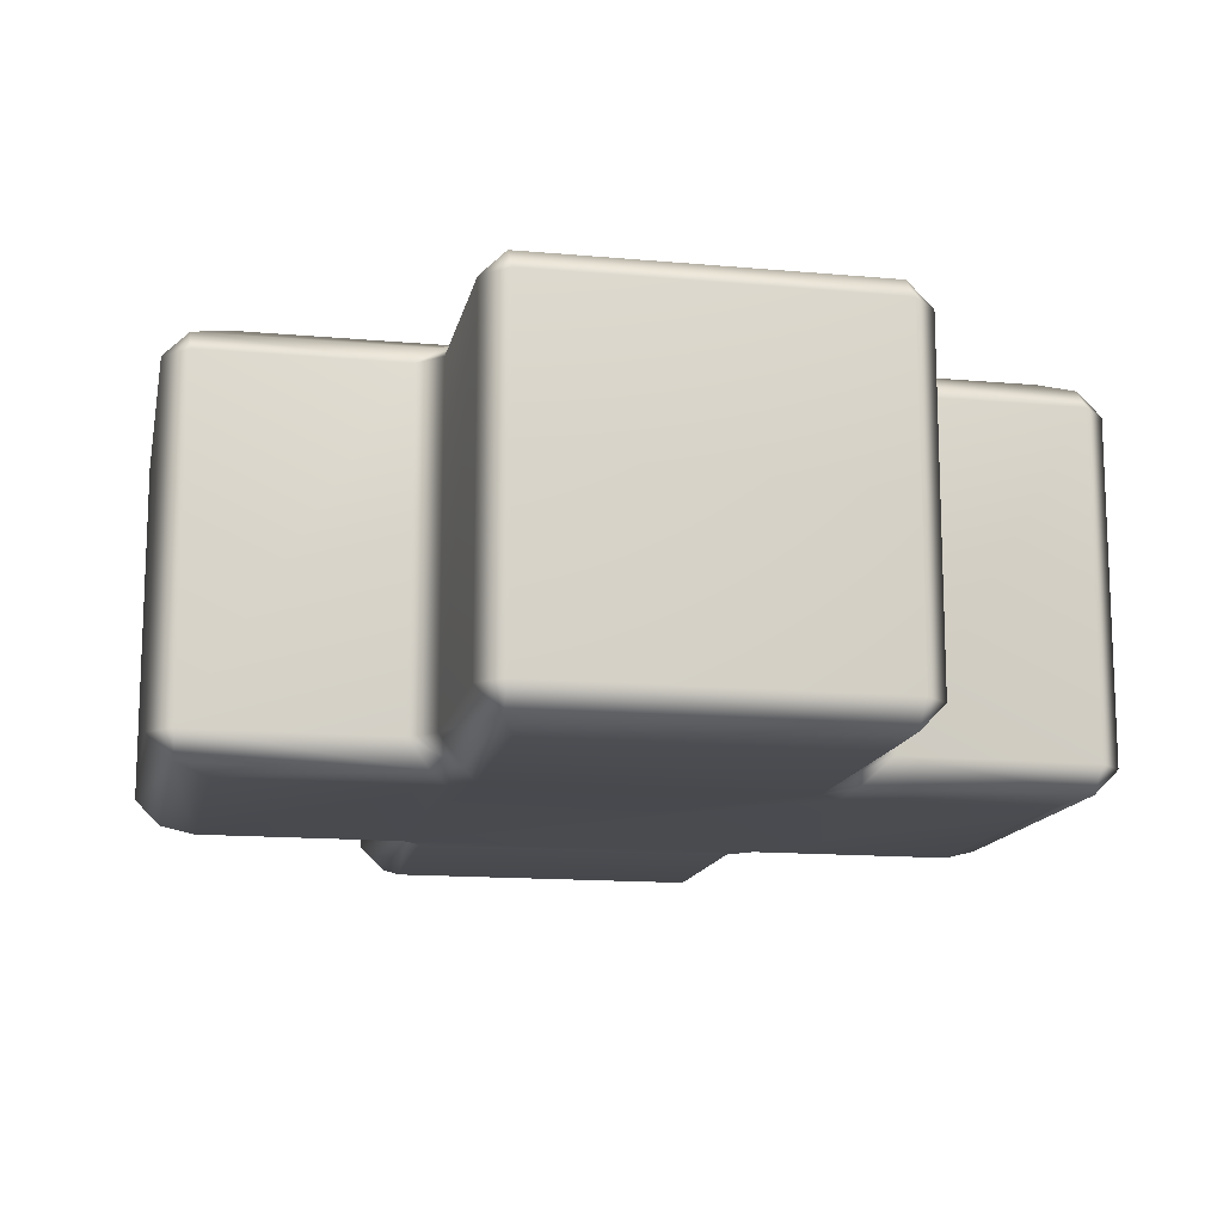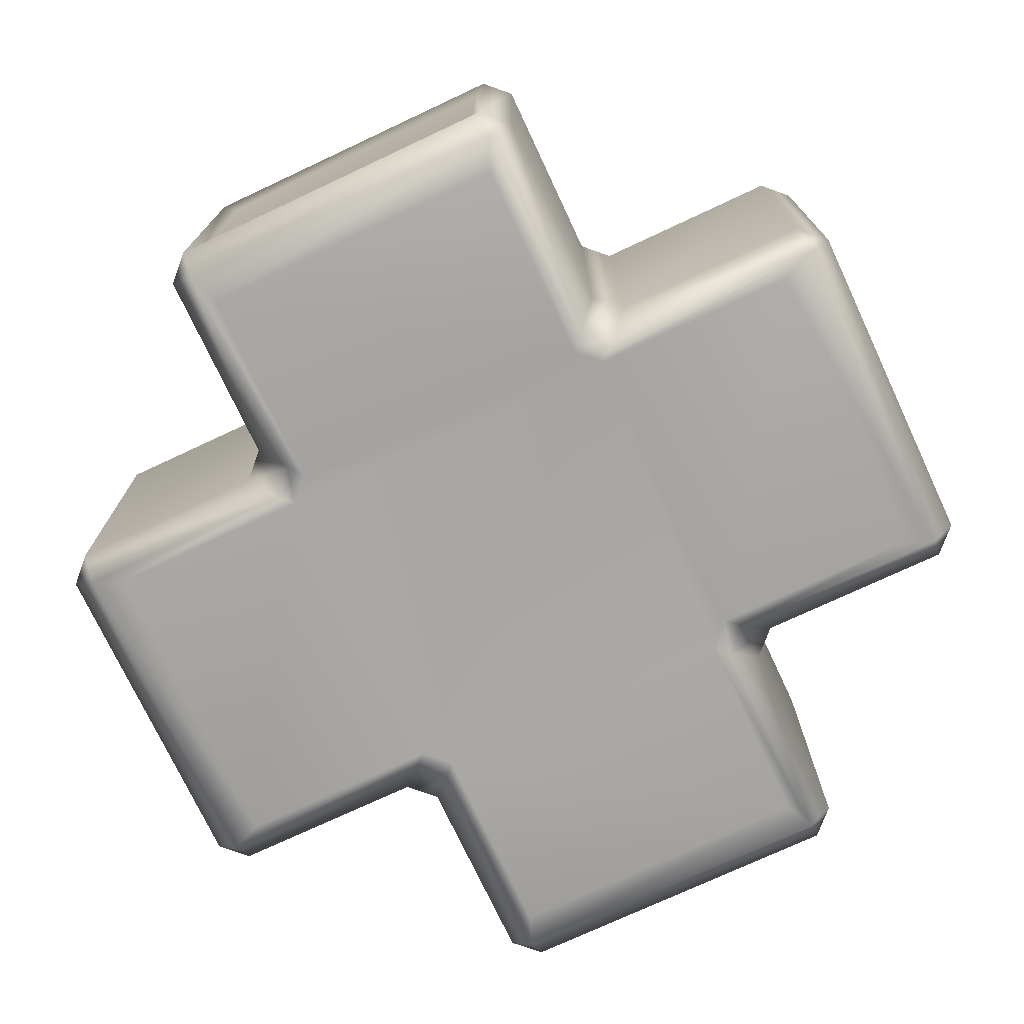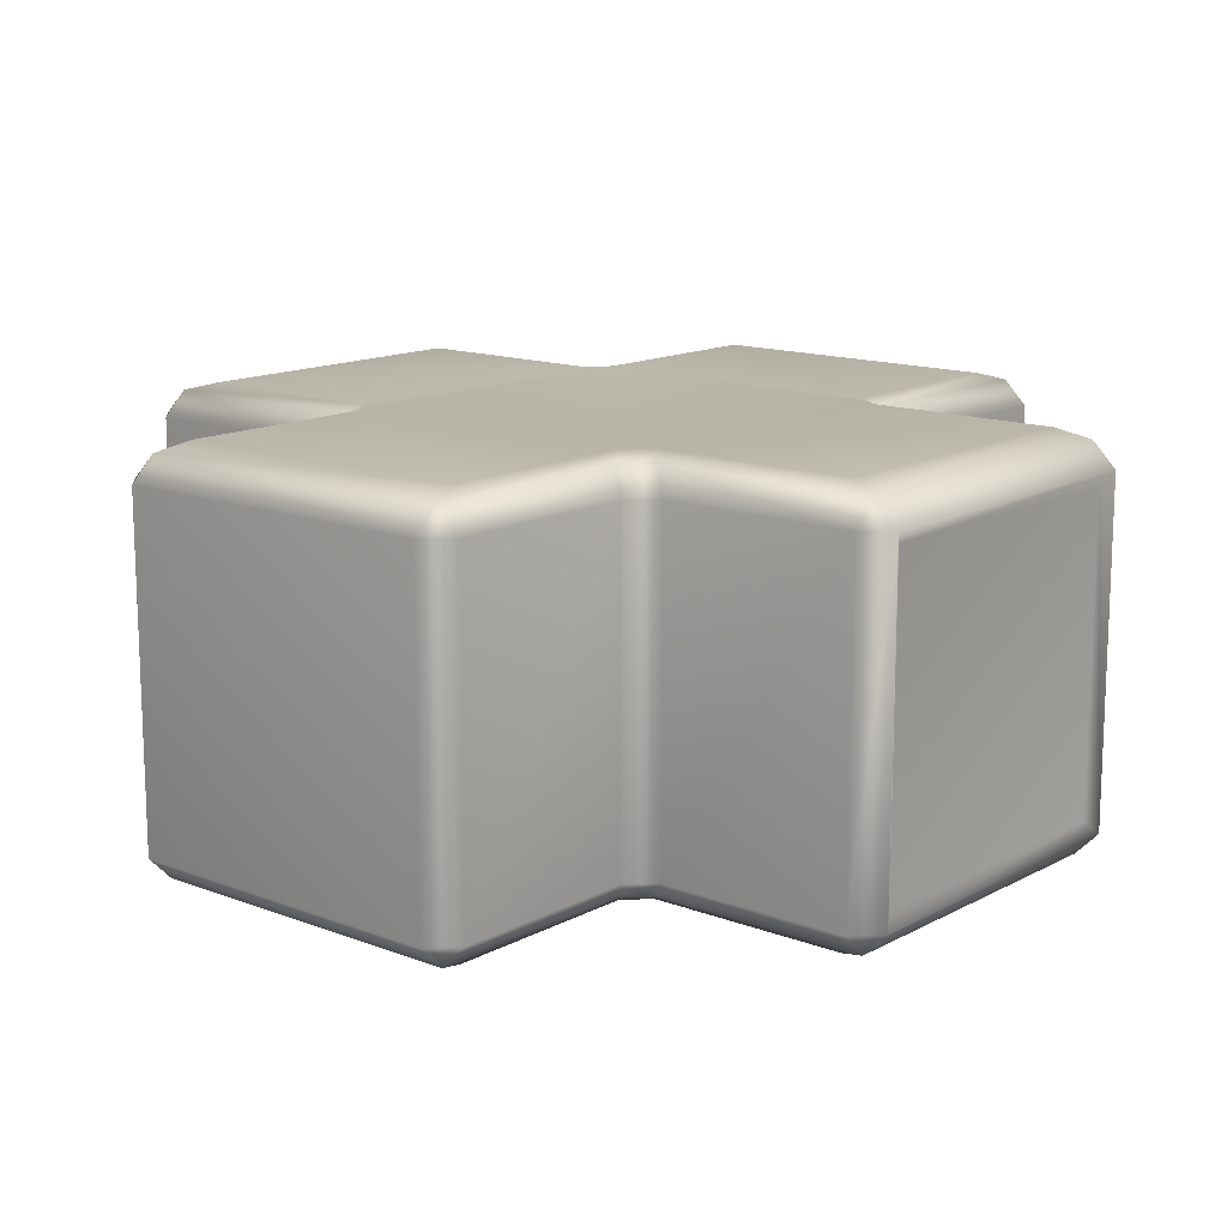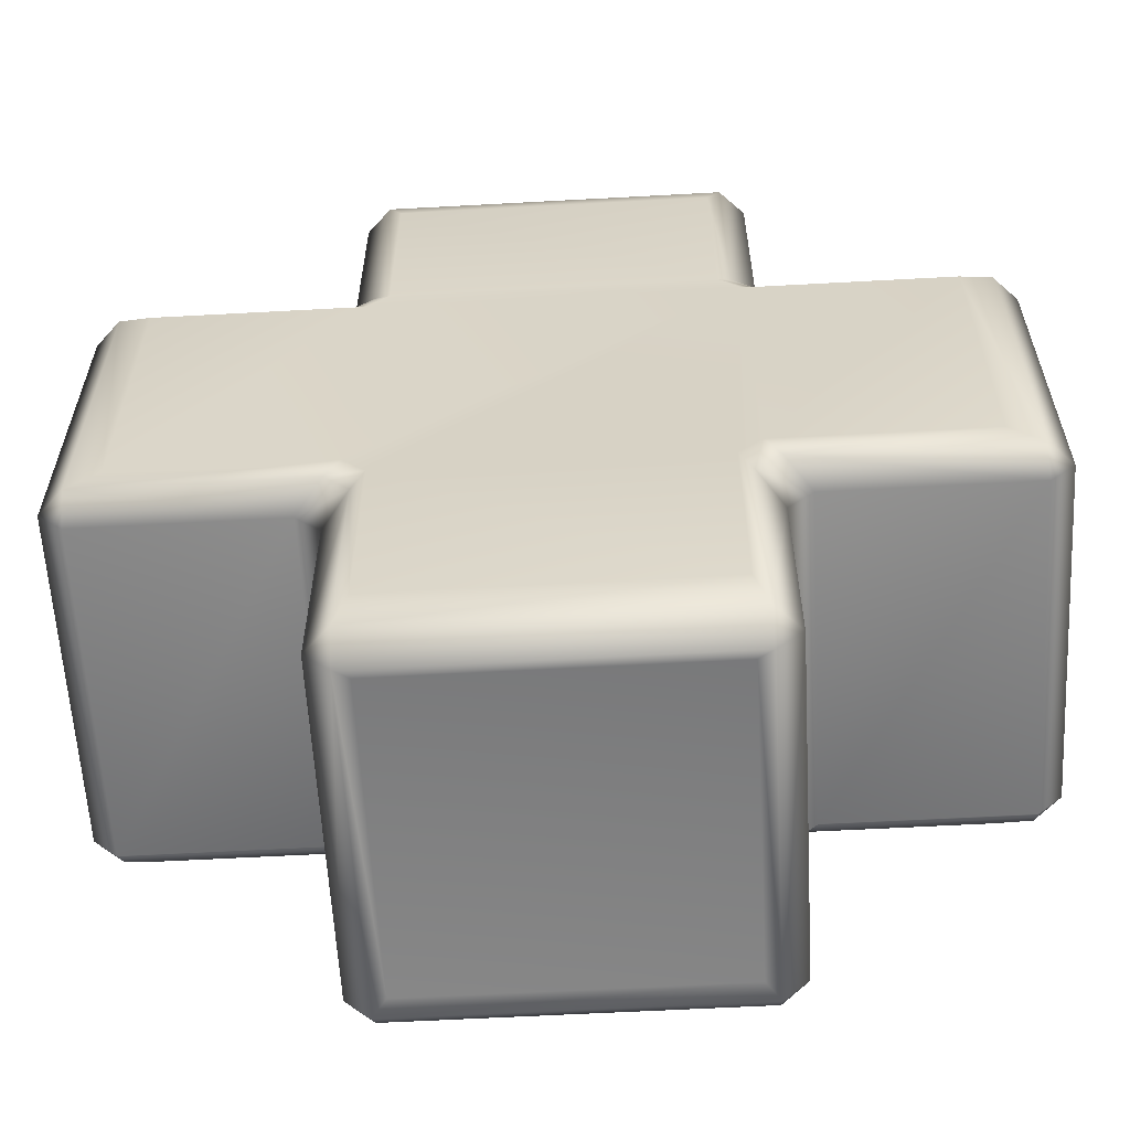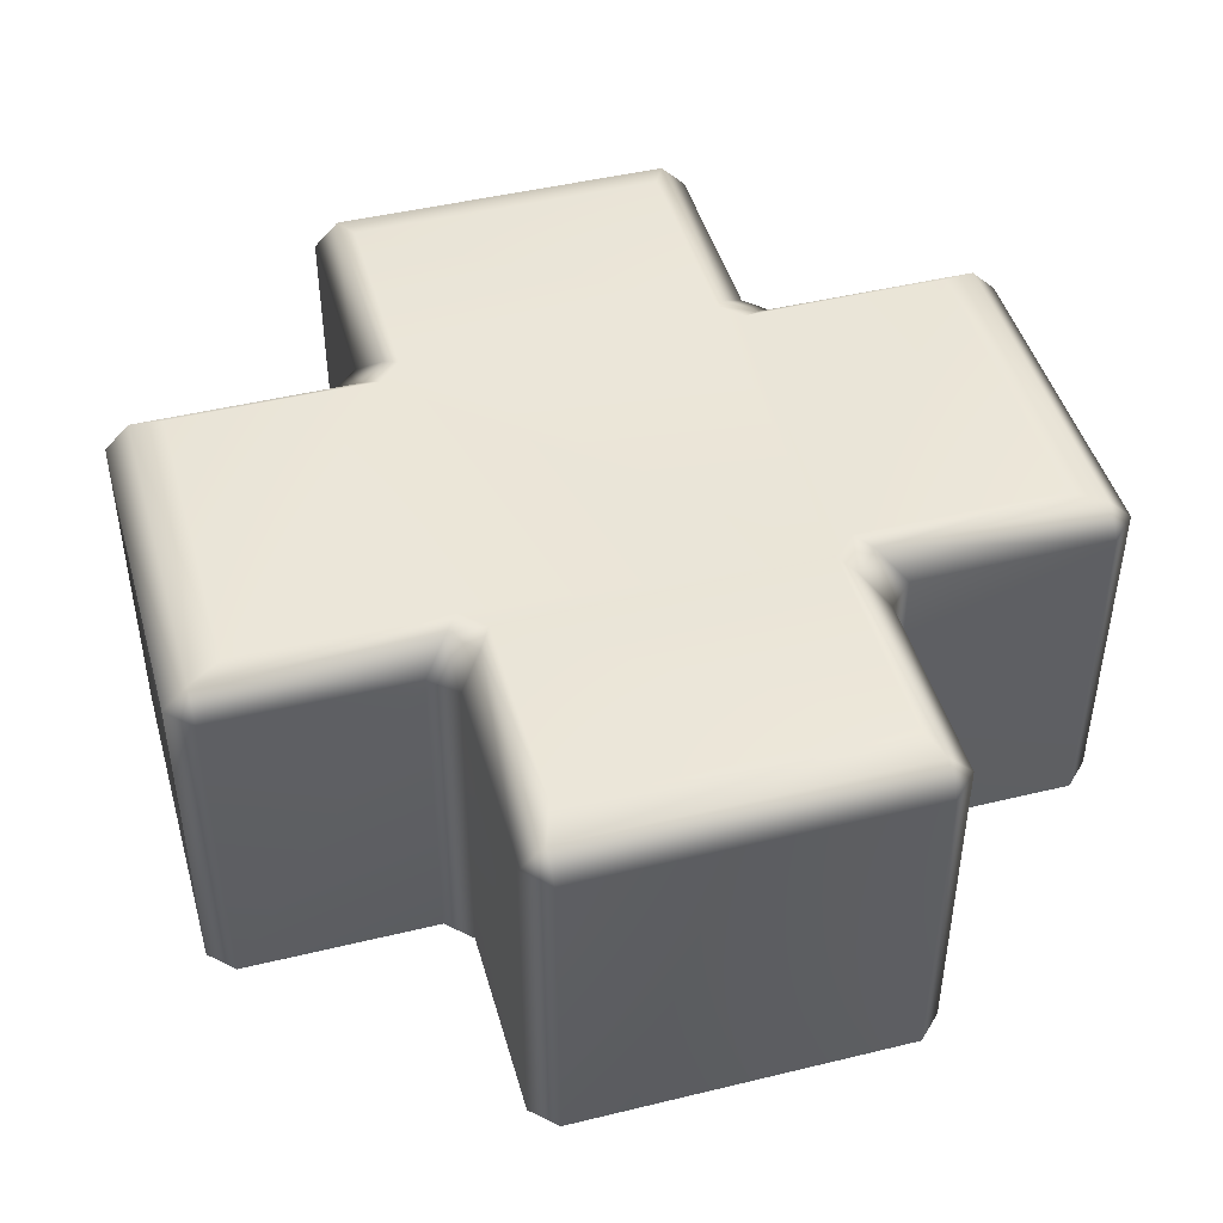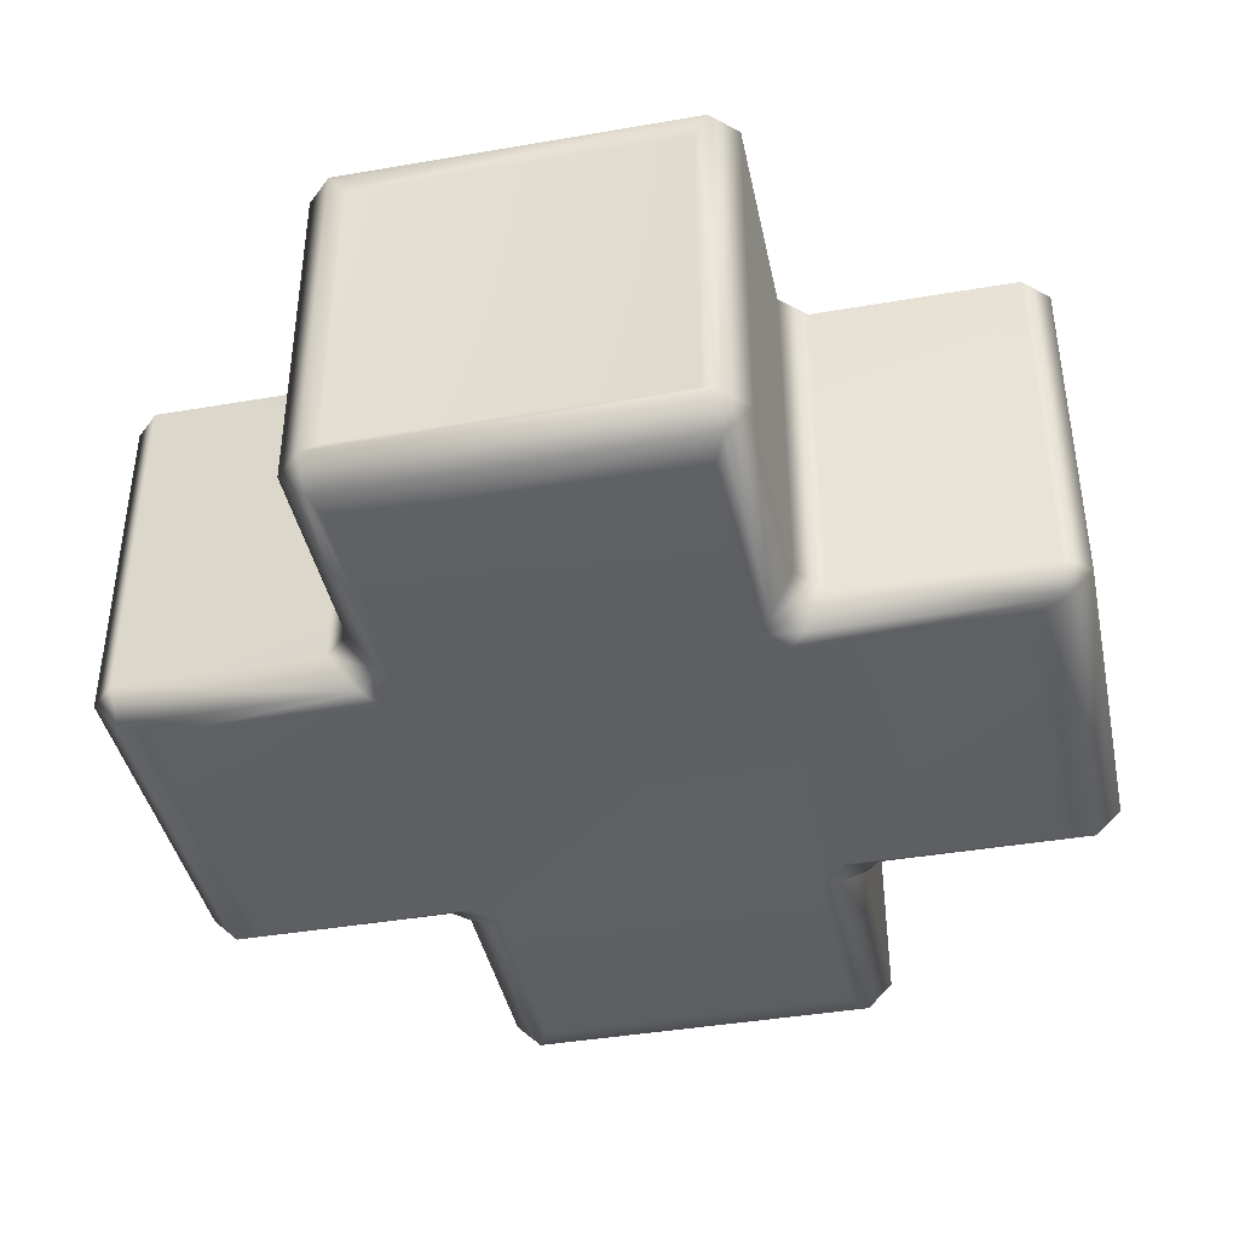
<metadata>
{"format":"obj","ext":"obj","renderer":"f3d","projection":"perspective","resolution":1024,"background":"white","views":[{"elev":-14.1,"azim":168.7,"up":"+Z"},{"elev":-74.2,"azim":25.1,"up":"+Z"},{"elev":13.9,"azim":-49.6,"up":"+Z"},{"elev":-60.2,"azim":3.2,"up":"+Y"},{"elev":45.9,"azim":74.4,"up":"+Z"},{"elev":-41.2,"azim":11.8,"up":"+Z"}]}
</metadata>
<code>
g FXPoly_Health
v 0.2023 -0.1757 -0.2302
v 0.1764 -0.2016 -0.2302
v -0.181 -0.2016 -0.2302
v -0.207 -0.1757 -0.2302
v -0.207 0.1817 -0.2302
v -0.181 0.2077 -0.2302
v 0.1764 0.2077 -0.2302
v 0.2023 0.1817 -0.2302
v 0.2023 0.1817 0.2366
v 0.1764 0.2077 0.2366
v -0.181 0.2077 0.2366
v -0.207 0.1817 0.2366
v -0.207 -0.1757 0.2366
v -0.181 -0.2016 0.2366
v 0.1764 -0.2016 0.2366
v 0.2023 -0.1757 0.2366
v 0.2203 -0.189 0.2258
v 0.2485 -0.2172 0.1976
v 0.4743 -0.2172 0.1976
v 0.4743 -0.189 0.2258
v 0.2203 -0.2454 0.1976
v 0.1921 -0.2172 0.2258
v 0.1921 -0.4712 0.2258
v 0.2203 -0.4712 0.1976
v 0.2203 -0.2454 -0.1912
v 0.2485 -0.2172 -0.1912
v 0.2203 -0.189 -0.2194
v 0.4743 -0.189 -0.2194
v 0.4743 -0.2172 -0.1912
v 0.1921 -0.2172 -0.2194
v 0.2203 -0.4712 -0.1912
v 0.1921 -0.4712 -0.2194
v -0.2532 -0.2172 0.1976
v -0.2249 -0.189 0.2258
v -0.479 -0.189 0.2258
v -0.479 -0.2172 0.1976
v -0.2249 -0.2454 0.1976
v -0.2532 -0.2172 -0.1912
v -0.2249 -0.2454 -0.1912
v -0.1967 -0.2172 0.2258
v -0.2249 -0.4712 0.1976
v -0.1967 -0.4712 0.2258
v -0.2249 -0.189 -0.2194
v -0.479 -0.2172 -0.1912
v -0.479 -0.189 -0.2194
v -0.1967 -0.2172 -0.2194
v -0.1967 -0.4712 -0.2194
v -0.2249 -0.4712 -0.1912
v 0.2485 0.2281 0.1976
v 0.2203 0.1998 0.2258
v 0.4743 0.1998 0.2258
v 0.4743 0.2281 0.1976
v 0.2203 0.2563 0.1976
v 0.2485 0.2281 -0.1912
v 0.2203 0.2563 -0.1912
v 0.1921 0.2281 0.2258
v 0.2203 0.4821 0.1976
v 0.1921 0.4821 0.2258
v 0.2203 0.1998 -0.2194
v 0.4743 0.2281 -0.1912
v 0.4743 0.1998 -0.2194
v 0.1921 0.2281 -0.2194
v 0.1921 0.4821 -0.2194
v 0.2203 0.4821 -0.1912
v -0.2249 0.1998 0.2258
v -0.2532 0.2281 0.1976
v -0.479 0.2281 0.1976
v -0.479 0.1998 0.2258
v -0.2249 0.2563 0.1976
v -0.1967 0.2281 0.2258
v -0.1967 0.4821 0.2258
v -0.2249 0.4821 0.1976
v -0.2249 0.2563 -0.1912
v -0.2532 0.2281 -0.1912
v -0.2249 0.1998 -0.2194
v -0.479 0.1998 -0.2194
v -0.479 0.2281 -0.1912
v -0.1967 0.2281 -0.2194
v -0.2249 0.4821 -0.1912
v -0.1967 0.4821 -0.2194
v 0.1921 -0.4994 0.1976
v 0.1921 -0.4994 -0.1912
v -0.1967 -0.4994 0.1976
v -0.1967 -0.4994 -0.1912
v 0.1921 0.5103 -0.1912
v 0.1921 0.5103 0.1976
v -0.1967 0.5103 -0.1912
v -0.1967 0.5103 0.1976
v -0.5072 0.1998 -0.1912
v -0.5072 -0.189 -0.1912
v -0.5072 0.1998 0.1976
v -0.5072 -0.189 0.1976
v 0.5025 0.1998 -0.1912
v 0.5025 -0.189 -0.1912
v 0.5025 0.1998 0.1976
v 0.5025 -0.189 0.1976
v 0.1764 -0.4898 0.1819
v -0.181 -0.4898 0.1819
v -0.181 -0.4898 -0.1755
v 0.1764 -0.4898 -0.1755
v 0.1764 -0.4351 0.2366
v -0.181 -0.4351 0.2366
v -0.181 -0.4351 -0.2302
v 0.1764 -0.4351 -0.2302
v 0.1764 0.4412 -0.2302
v -0.181 0.4412 -0.2302
v -0.181 0.4412 0.2366
v 0.1764 0.4412 0.2366
v -0.4405 0.1817 -0.2302
v -0.4405 -0.1757 -0.2302
v -0.4405 -0.1757 0.2366
v -0.4405 0.1817 0.2366
v 0.4359 0.1817 0.2366
v 0.4359 -0.1757 0.2366
v 0.4359 -0.1757 -0.2302
v 0.4359 0.1817 -0.2302
f 1 2 3 4 5 6 7 8
f 9 10 11 12 13 14 15 16
f 17 18 19 20
f 21 22 23 24
f 18 21 25 26
f 26 27 28 29
f 30 25 31 32
f 33 34 35 36
f 37 33 38 39
f 40 37 41 42
f 43 38 44 45
f 39 46 47 48
f 49 50 51 52
f 53 49 54 55
f 56 53 57 58
f 59 54 60 61
f 55 62 63 64
f 65 66 67 68
f 69 70 71 72
f 66 69 73 74
f 74 75 76 77
f 78 73 79 80
f 24 81 82 31
f 81 23 42 83
f 83 41 48 84
f 84 47 32 82
f 64 85 86 57
f 85 63 80 87
f 87 79 72 88
f 88 71 58 86
f 89 76 45 90
f 77 89 91 67
f 68 91 92 35
f 90 44 36 92
f 61 93 94 28
f 93 60 52 95
f 95 51 20 96
f 96 19 29 94
f 97 98 99 100
f 85 87 88 86
f 91 89 90 92
f 93 95 96 94
f 101 15 14 102
f 103 3 2 104
f 105 7 6 106
f 107 11 10 108
f 109 5 4 110
f 111 13 12 112
f 113 9 16 114
f 115 1 8 116
f 31 25 21 24
f 19 18 26 29
f 44 38 33 36
f 41 37 39 48
f 60 54 49 52
f 57 53 55 64
f 79 73 69 72
f 67 66 74 77
f 18 17 22 21
f 26 25 30 27
f 33 37 40 34
f 38 43 46 39
f 49 53 56 50
f 54 59 62 55
f 66 65 70 69
f 74 73 78 75
f 24 23 81
f 83 42 41
f 84 48 47
f 82 32 31
f 64 63 85
f 87 80 79
f 88 72 71
f 86 58 57
f 89 77 76
f 68 67 91
f 90 45 44
f 92 36 35
f 61 60 93
f 95 52 51
f 96 20 19
f 94 29 28
f 27 30 2 1
f 46 43 4 3
f 75 78 6 5
f 62 59 8 7
f 50 56 10 9
f 70 65 12 11
f 34 40 14 13
f 22 17 16 15
f 81 83 98 97
f 83 84 99 98
f 84 82 100 99
f 82 81 97 100
f 23 22 15 101
f 40 42 102 14
f 42 23 101 102
f 47 46 3 103
f 30 32 104 2
f 32 47 103 104
f 63 62 7 105
f 78 80 106 6
f 80 63 105 106
f 71 70 11 107
f 56 58 108 10
f 58 71 107 108
f 76 75 5 109
f 43 45 110 4
f 45 76 109 110
f 35 34 13 111
f 65 68 112 12
f 68 35 111 112
f 51 50 9 113
f 17 20 114 16
f 20 51 113 114
f 28 27 1 115
f 59 61 116 8
f 61 28 115 116

</code>
